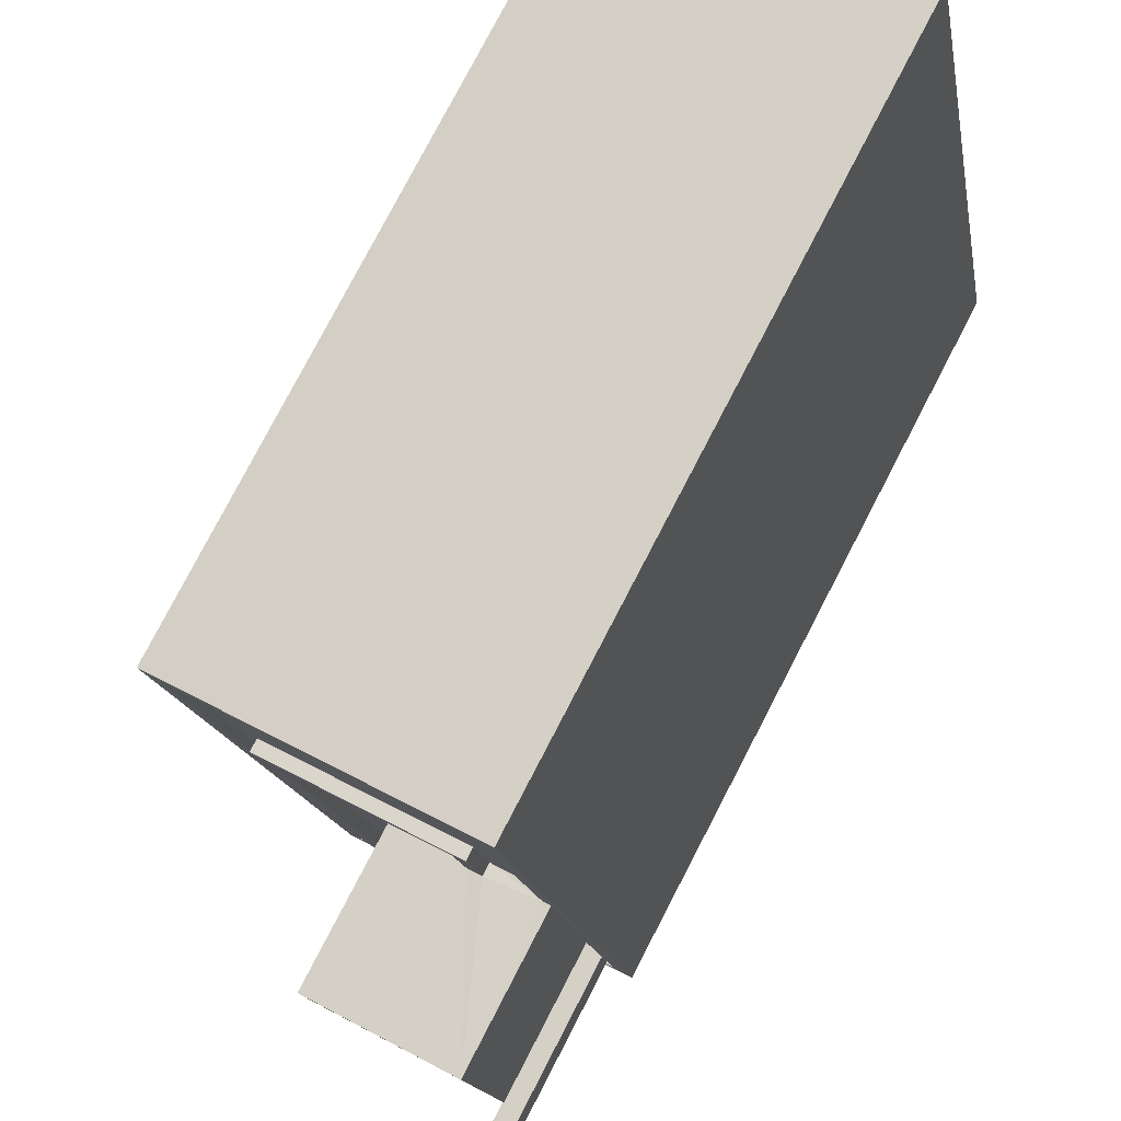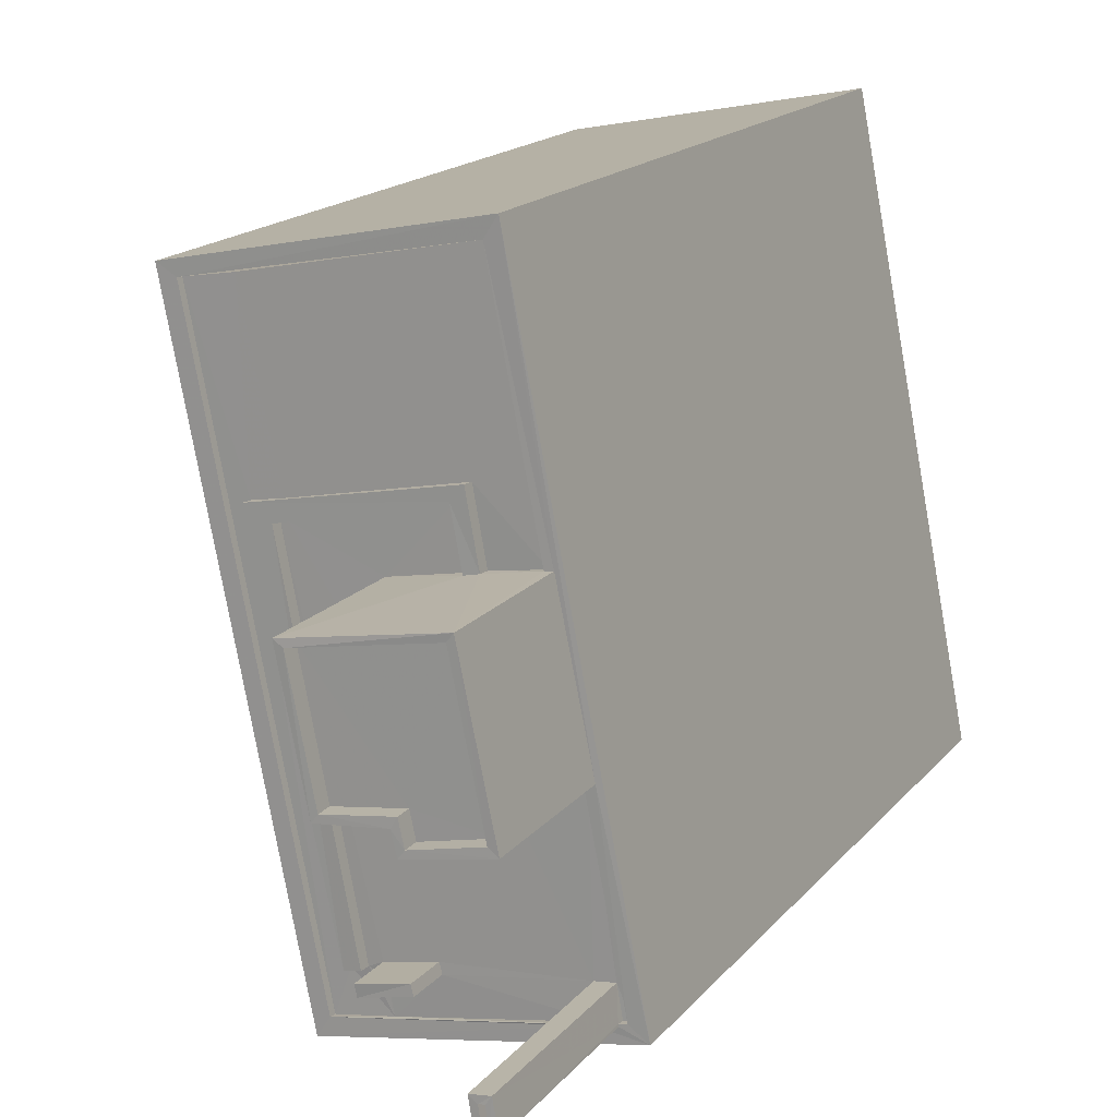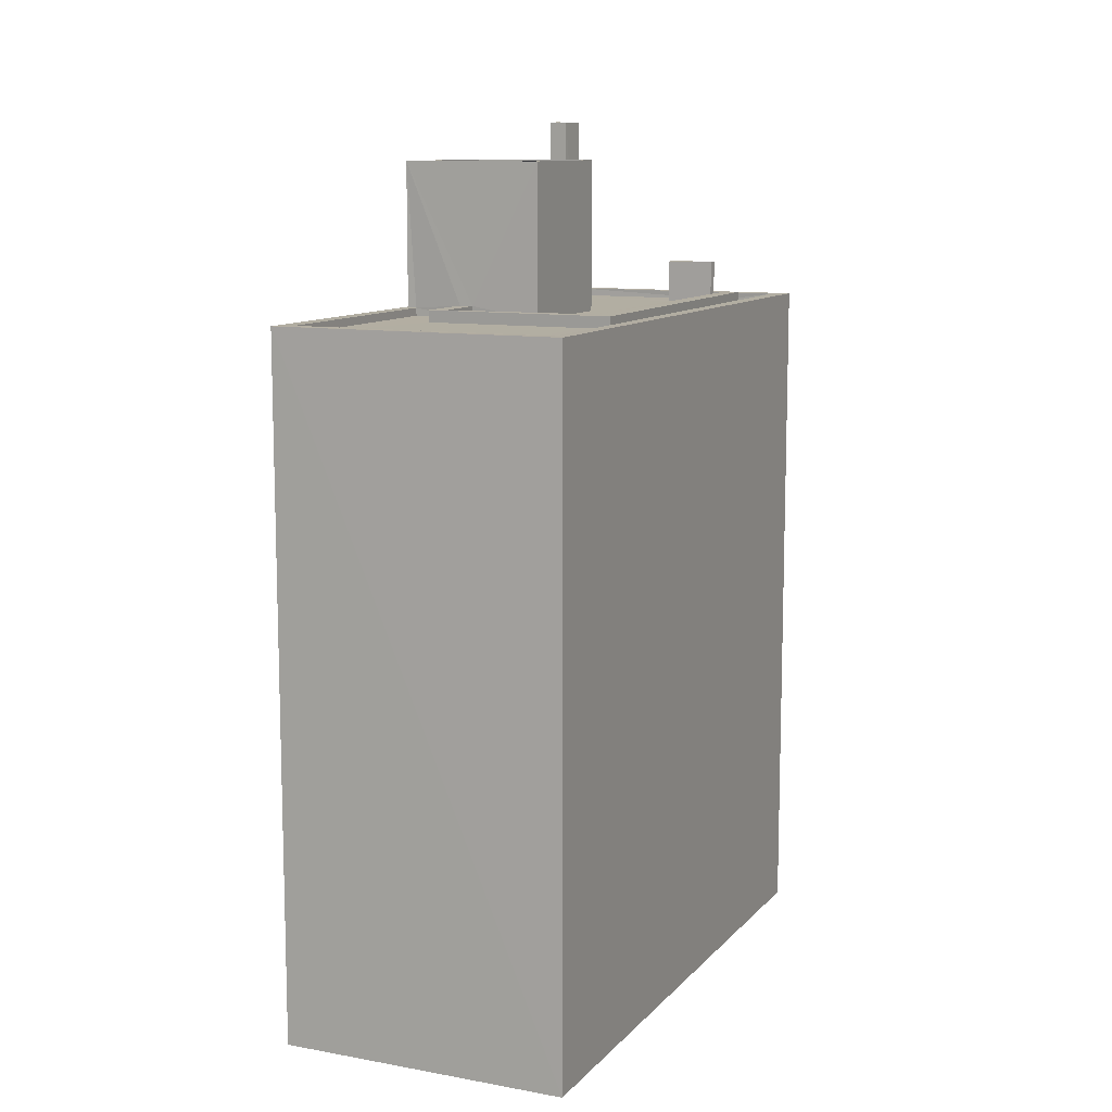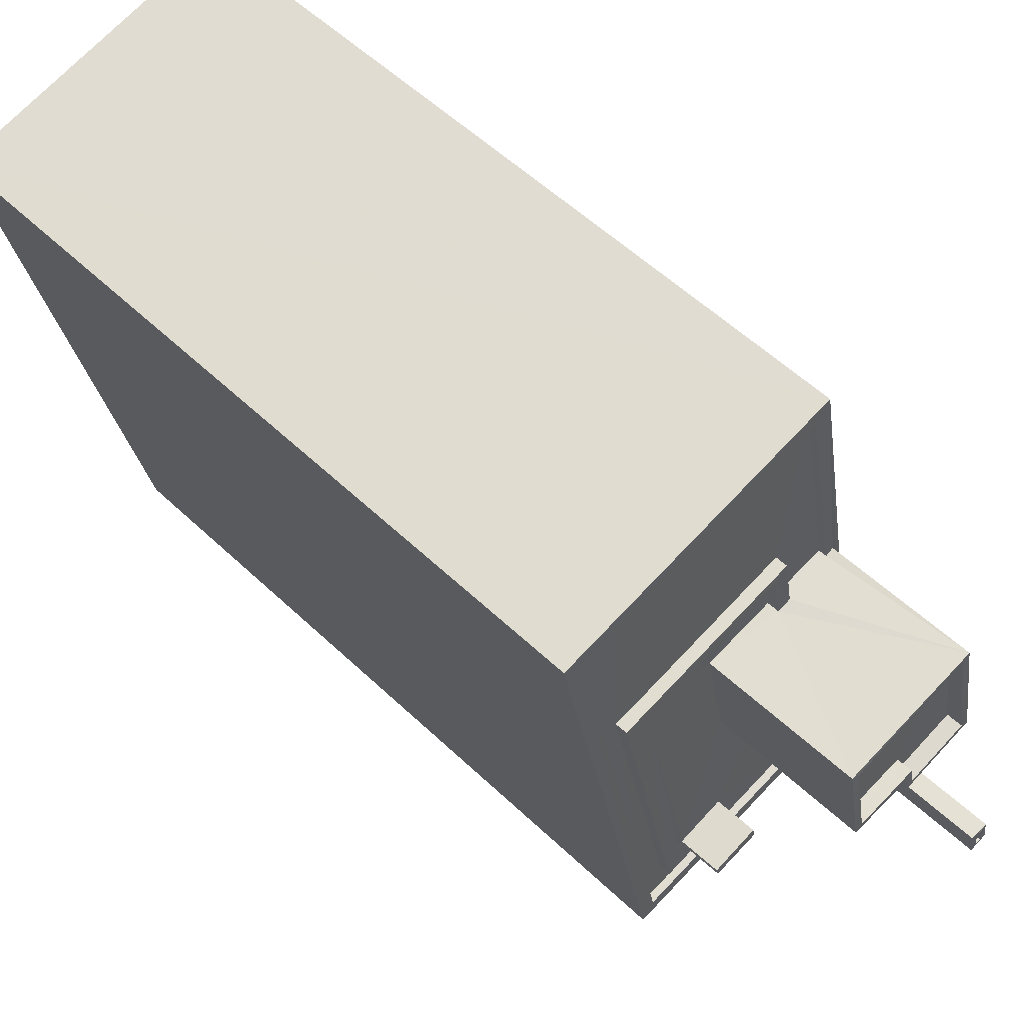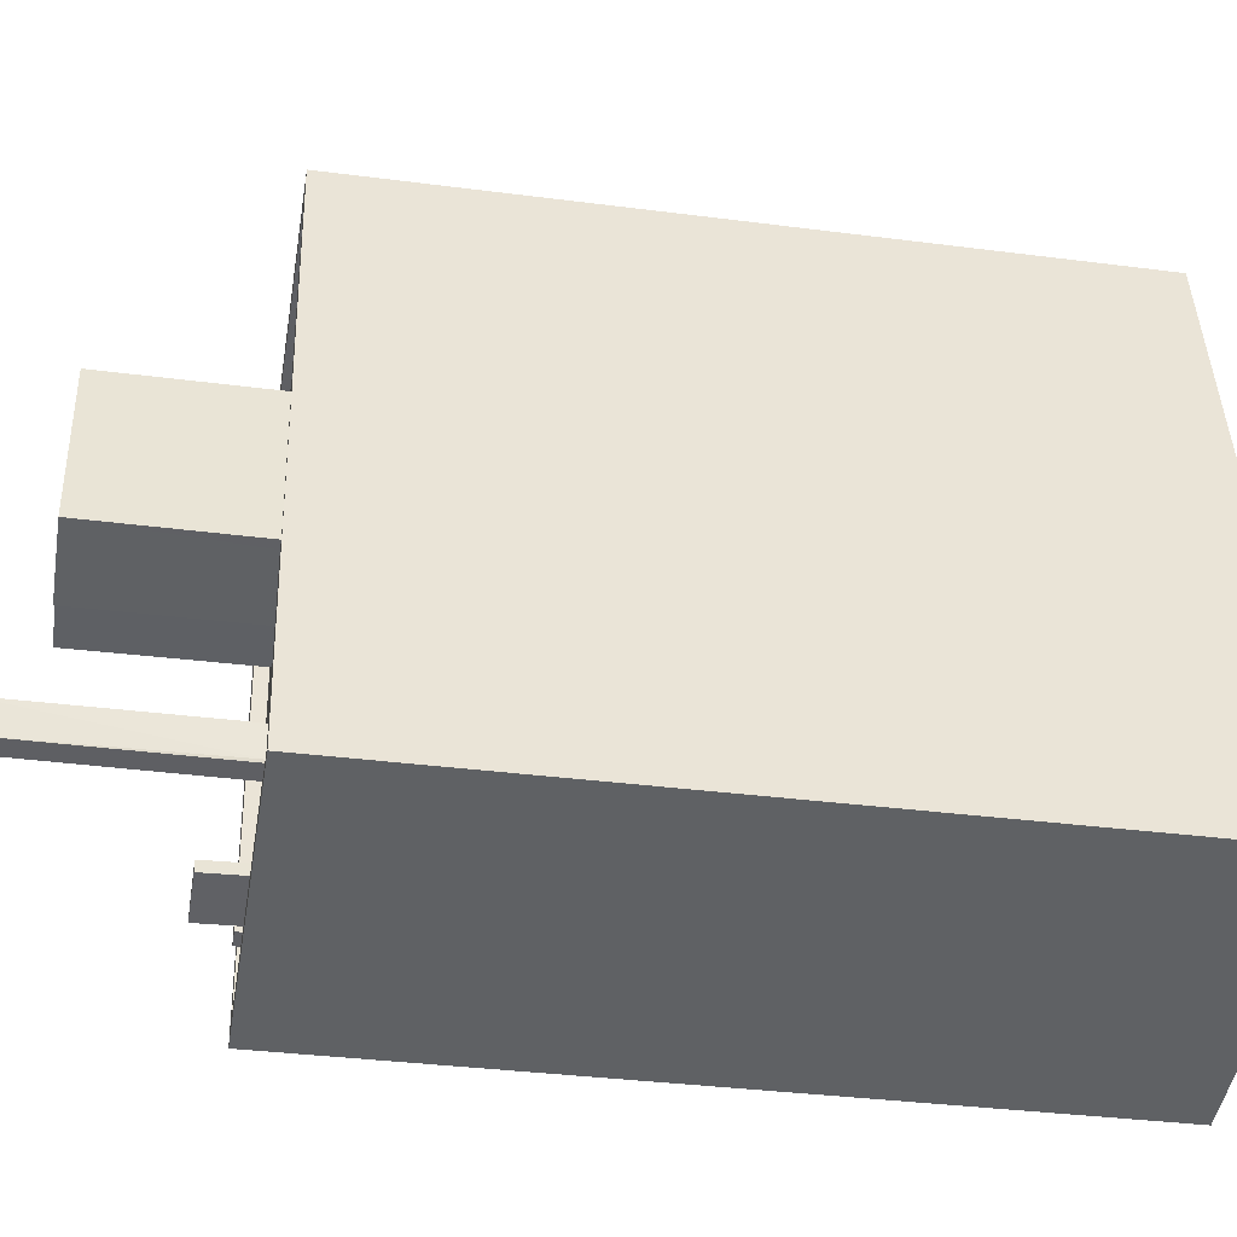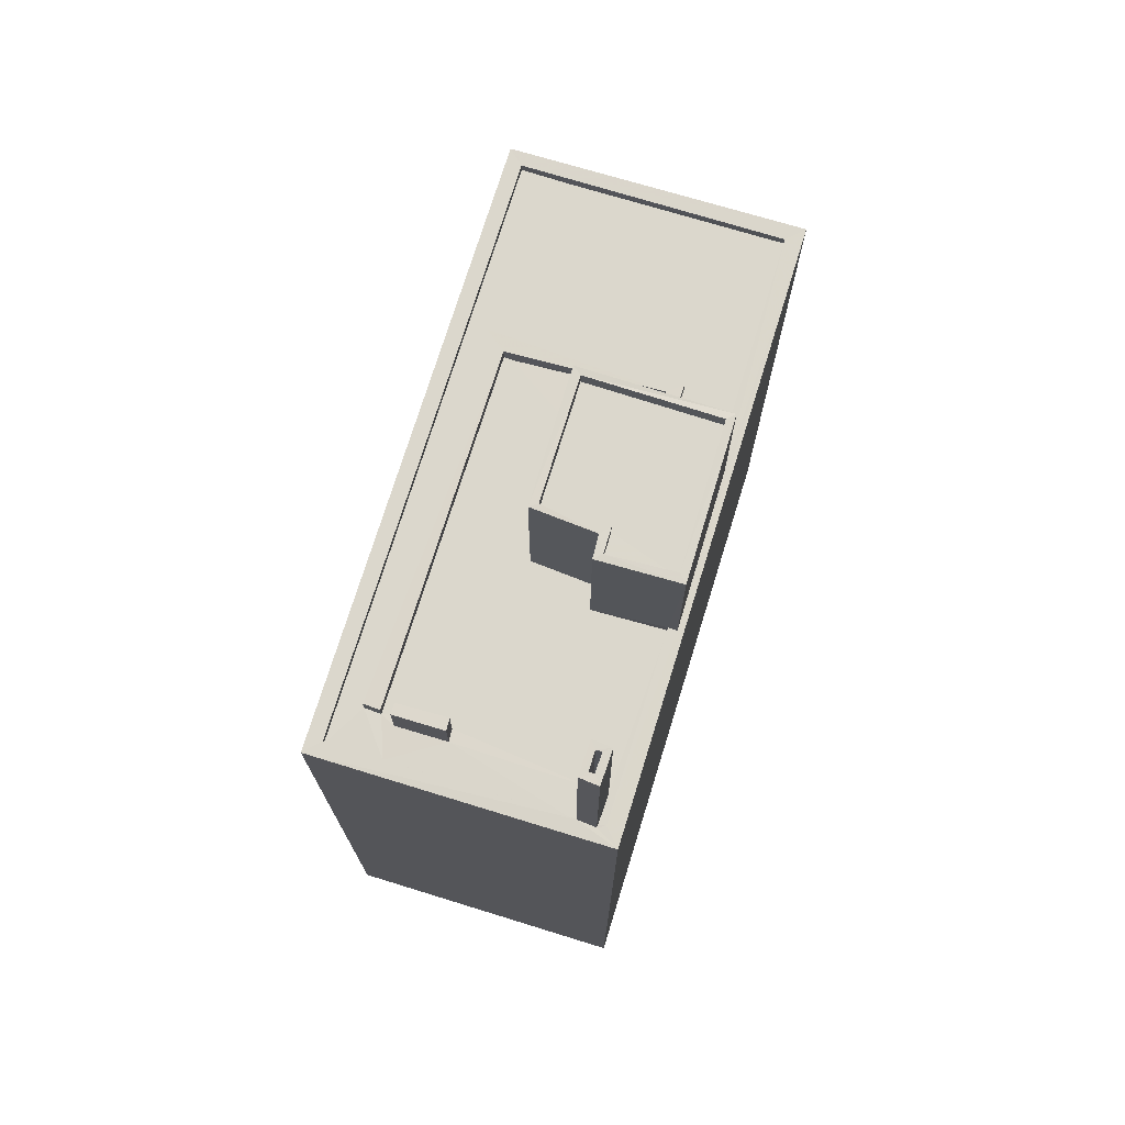
<metadata>
{"format":"obj","ext":"obj","renderer":"f3d","projection":"perspective","resolution":1024,"background":"white","views":[{"elev":78.6,"azim":27.5,"up":"+Y"},{"elev":17.4,"azim":26.7,"up":"+Y"},{"elev":10.7,"azim":-144.4,"up":"+Z"},{"elev":55.9,"azim":-45.3,"up":"+Y"},{"elev":-35.4,"azim":80.2,"up":"+Y"},{"elev":73.3,"azim":28.5,"up":"+Z"}]}
</metadata>
<code>
v 1.238e+05 7.854e+05 18.56
v 1.238e+05 7.854e+05 18.56
v 1.238e+05 7.854e+05 18.56
v 1.238e+05 7.854e+05 18.56
v 1.238e+05 7.854e+05 49.98
v 1.238e+05 7.854e+05 49.98
v 1.238e+05 7.854e+05 49.98
v 1.238e+05 7.854e+05 49.98
v 1.238e+05 7.854e+05 57.98
v 1.238e+05 7.854e+05 57.98
v 1.238e+05 7.854e+05 57.98
v 1.238e+05 7.854e+05 57.98
v 1.238e+05 7.854e+05 57.98
v 1.238e+05 7.854e+05 57.98
v 1.238e+05 7.854e+05 57.98
v 1.238e+05 7.854e+05 57.98
v 1.238e+05 7.854e+05 49.29
v 1.238e+05 7.854e+05 49.29
v 1.238e+05 7.854e+05 49.29
v 1.238e+05 7.854e+05 49.29
v 1.238e+05 7.854e+05 49.29
v 1.238e+05 7.854e+05 49.29
v 1.238e+05 7.854e+05 49.29
v 1.238e+05 7.854e+05 49.29
v 1.238e+05 7.854e+05 49.29
v 1.238e+05 7.854e+05 49.29
v 1.238e+05 7.854e+05 49.29
v 1.238e+05 7.854e+05 49.29
v 1.238e+05 7.854e+05 49.29
v 1.238e+05 7.854e+05 49.29
v 1.238e+05 7.854e+05 49.29
v 1.238e+05 7.854e+05 49.29
v 1.238e+05 7.854e+05 49.29
v 1.238e+05 7.854e+05 49.29
v 1.238e+05 7.854e+05 49.29
v 1.238e+05 7.854e+05 49.29
v 1.238e+05 7.854e+05 49.29
v 1.238e+05 7.854e+05 49.3
v 1.238e+05 7.854e+05 49.29
v 1.238e+05 7.854e+05 49.29
v 1.238e+05 7.854e+05 49.29
v 1.238e+05 7.854e+05 49.29
v 1.238e+05 7.854e+05 49.29
v 1.238e+05 7.854e+05 49.29
v 1.238e+05 7.854e+05 49.29
v 1.238e+05 7.854e+05 49.29
v 1.238e+05 7.854e+05 49.64
v 1.238e+05 7.854e+05 49.64
v 1.238e+05 7.854e+05 49.64
v 1.238e+05 7.854e+05 49.64
v 1.238e+05 7.854e+05 49.64
v 1.238e+05 7.854e+05 49.64
v 1.238e+05 7.854e+05 49.64
v 1.238e+05 7.854e+05 49.64
v 1.238e+05 7.854e+05 49.64
v 1.238e+05 7.854e+05 49.64
v 1.238e+05 7.854e+05 49.65
v 1.238e+05 7.854e+05 49.65
v 1.238e+05 7.854e+05 49.64
v 1.238e+05 7.854e+05 49.64
v 1.238e+05 7.854e+05 49.64
v 1.238e+05 7.854e+05 49.64
v 1.238e+05 7.854e+05 51.24
v 1.238e+05 7.854e+05 51.24
v 1.238e+05 7.854e+05 51.24
v 1.238e+05 7.854e+05 51.24
v 1.238e+05 7.854e+05 49.82
v 1.238e+05 7.854e+05 49.82
v 1.238e+05 7.854e+05 49.82
v 1.238e+05 7.854e+05 49.82
v 1.238e+05 7.854e+05 49.82
v 1.238e+05 7.854e+05 49.82
v 1.238e+05 7.854e+05 49.82
v 1.238e+05 7.854e+05 49.82
v 1.238e+05 7.854e+05 55.49
v 1.238e+05 7.854e+05 55.49
v 1.238e+05 7.854e+05 55.49
v 1.238e+05 7.854e+05 55.49
v 1.238e+05 7.854e+05 55.49
v 1.238e+05 7.854e+05 55.49
v 1.238e+05 7.854e+05 56.19
v 1.238e+05 7.854e+05 56.19
v 1.238e+05 7.854e+05 56.19
v 1.238e+05 7.854e+05 56.19
v 1.238e+05 7.854e+05 56.19
v 1.238e+05 7.854e+05 56.19
v 1.238e+05 7.854e+05 56.19
v 1.238e+05 7.854e+05 56.19
v 1.238e+05 7.854e+05 56.19
v 1.238e+05 7.854e+05 56.19
v 1.238e+05 7.854e+05 56.19
v 1.238e+05 7.854e+05 56.19
f 1 2 3
f 4 1 3
f 5 6 7
f 8 5 7
f 9 10 11
f 12 13 14
f 12 11 10
f 9 11 15
f 16 12 14
f 11 12 16
f 14 13 9
f 15 14 9
f 17 18 19
f 20 17 19
f 21 22 23
f 24 22 25
f 26 27 28
f 29 21 23
f 27 30 28
f 31 28 30
f 18 31 19
f 19 31 32
f 32 24 25
f 33 34 24
f 31 30 33
f 24 23 22
f 33 32 31
f 32 33 24
f 35 36 37
f 35 37 38
f 37 39 38
f 37 40 39
f 41 25 22
f 36 35 42
f 42 35 43
f 44 45 42
f 17 20 46
f 20 25 46
f 44 17 45
f 44 42 43
f 46 25 41
f 45 17 46
f 47 48 49
f 49 48 50
f 51 52 53
f 54 48 47
f 51 54 52
f 51 48 54
f 55 56 47
f 49 55 47
f 55 57 56
f 55 58 57
f 59 60 58
f 58 60 57
f 52 54 61
f 62 52 61
f 61 54 57
f 60 61 57
f 63 64 65
f 63 66 64
f 67 68 69
f 67 70 68
f 69 68 71
f 72 73 74
f 72 70 73
f 68 70 72
f 75 76 77
f 76 78 77
f 77 79 80
f 77 78 79
f 81 82 83
f 84 81 83
f 81 84 85
f 86 87 83
f 82 86 83
f 88 87 89
f 90 88 89
f 85 90 91
f 81 85 91
f 90 92 91
f 86 89 87
f 89 92 90
f 16 8 7
f 16 14 8
f 11 7 6
f 11 16 7
f 15 6 5
f 15 11 6
f 15 5 8
f 14 15 8
f 31 50 10
f 10 50 12
f 31 18 50
f 12 50 48
f 9 31 10
f 9 28 31
f 26 28 53
f 51 53 13
f 13 53 9
f 53 28 9
f 48 13 12
f 48 51 13
f 44 49 17
f 49 50 17
f 50 18 17
f 26 52 27
f 26 53 52
f 55 44 43
f 55 49 44
f 38 58 35
f 35 55 43
f 35 58 55
f 39 58 38
f 39 59 58
f 62 27 52
f 62 30 27
f 56 4 3
f 47 56 3
f 57 1 4
f 56 57 4
f 57 54 2
f 1 57 2
f 54 3 2
f 54 47 3
f 25 64 32
f 25 65 64
f 19 64 66
f 19 32 64
f 66 63 20
f 19 66 20
f 20 63 65
f 25 20 65
f 37 36 67
f 36 42 70
f 67 36 70
f 67 69 40
f 37 67 40
f 29 68 21
f 29 71 68
f 41 22 72
f 22 21 68
f 72 22 68
f 72 74 46
f 41 72 46
f 46 73 45
f 46 74 73
f 45 70 42
f 45 73 70
f 23 71 29
f 69 59 40
f 40 59 39
f 84 71 23
f 83 69 71
f 83 71 84
f 59 83 60
f 69 83 59
f 82 81 79
f 78 82 79
f 82 78 76
f 86 82 76
f 75 86 76
f 75 89 86
f 92 75 77
f 92 89 75
f 92 77 80
f 91 92 80
f 81 80 79
f 81 91 80
f 61 83 87
f 61 60 83
f 61 87 62
f 87 88 62
f 62 33 30
f 62 88 33
f 33 90 34
f 33 88 90
f 90 85 24
f 34 90 24
f 24 84 23
f 24 85 84

</code>
